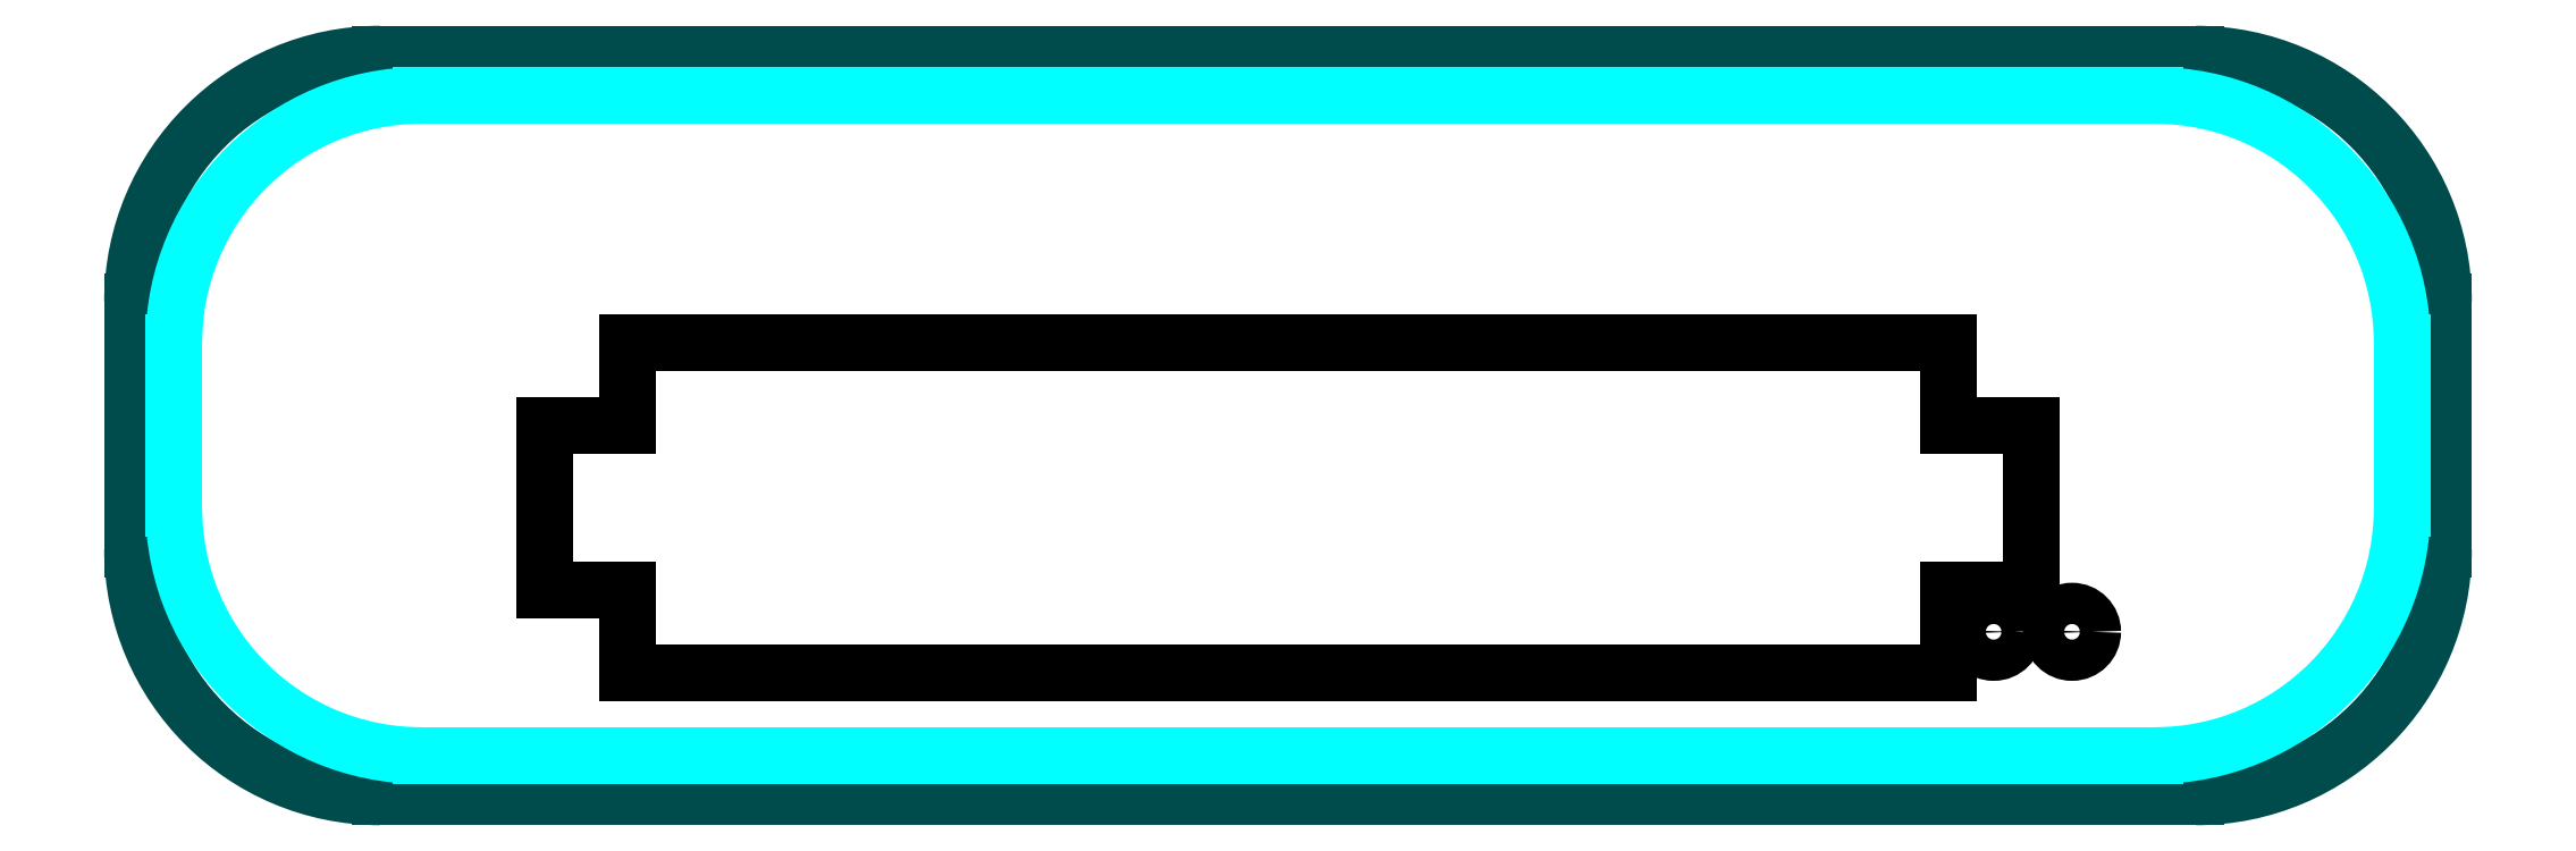
<metadata>
{"format":"dxf","ext":"dxf","renderer":"ezdxf+matplotlib","layout":"modelspace","background":"white","min_lineweight":24,"dpi":150}
</metadata>
<code>
0
SECTION
2
ENTITIES
0
LINE
8
help
10
0
20
3
11
1
21
3
0
LINE
8
help
10
0
20
9
11
13
21
9
0
LINE
8
help
10
28
20
17
11
28
21
18
0
ARC
8
Outline1
10
50
20
12
40
6
50
0
51
90
0
LINE
8
Outline1
10
56
20
6
11
56
21
12
0
ARC
8
Outline1
10
50
20
6
40
6
50
270
51
0
0
LINE
8
Outline1
10
6
20
0
11
50
21
0
0
ARC
8
Outline1
10
6
20
6
40
6
50
180
51
270
0
LINE
8
Outline1
10
50
20
18
11
6
21
18
0
LINE
8
Outline1
10
0
20
12
11
0
21
6
0
ARC
8
Outline1
10
6
20
12
40
6
50
90
51
180
0
ARC
8
Outline2
10
7
20
11
40
6
50
90
51
180
0
LINE
8
Outline2
10
1
20
11
11
1
21
7
0
ARC
8
Outline2
10
7
20
7
40
6
50
180
51
270
0
LINE
8
Outline2
10
49
20
17
11
7
21
17
0
ARC
8
Outline2
10
49
20
11
40
6
50
0
51
90
0
LINE
8
Outline2
10
55
20
7
11
55
21
11
0
LINE
8
Outline2
10
7
20
1
11
49
21
1
0
ARC
8
Outline2
10
49
20
7
40
6
50
270
51
0
0
LINE
8
help
10
25.72
20
3
11
75.72
21
3
0
LINE
8
help
10
25.72
20
3
11
-24.28
21
3
0
LINE
8
help
10
56
20
9
11
6
21
9
0
LINE
8
help
10
26
20
9
11
86
21
9
0
LINE
8
help
10
-30
20
9
11
30
21
9
0
LINE
8
help
10
28
20
-3
11
28
21
37
0
CIRCLE
8
Cutout
10
47
20
4
40
0.5
0
CIRCLE
8
Cutout
10
45.1
20
4
40
0.5
0
LINE
8
Cutout
10
28
20
3
11
12
21
3
0
LINE
8
Cutout
10
28
20
11
11
12
21
11
0
LINE
8
Cutout
10
12
20
3
11
12
21
5
0
LINE
8
Cutout
10
12
20
11
11
12
21
9
0
LINE
8
Cutout
10
12
20
9
11
10
21
9
0
LINE
8
Cutout
10
12
20
5
11
10
21
5
0
LINE
8
Cutout
10
10
20
5
11
10
21
9
0
LINE
8
Cutout
10
28
20
3
11
44
21
3
0
LINE
8
Cutout
10
28
20
11
11
44
21
11
0
LINE
8
Cutout
10
44
20
3
11
44
21
5
0
LINE
8
Cutout
10
44
20
11
11
44
21
9
0
LINE
8
Cutout
10
44
20
9
11
46
21
9
0
LINE
8
Cutout
10
44
20
5
11
46
21
5
0
LINE
8
Cutout
10
46
20
5
11
46
21
9
0
ENDSEC
0
EOF

</code>
